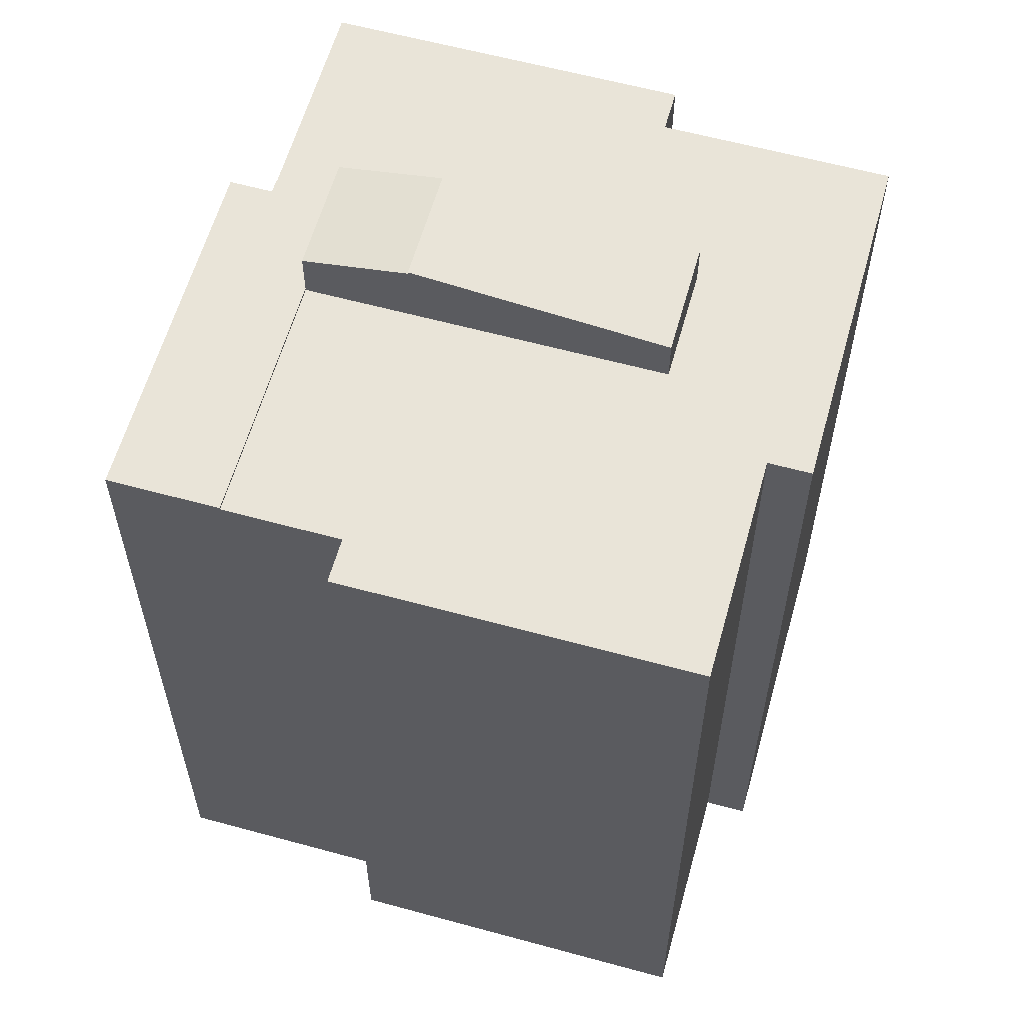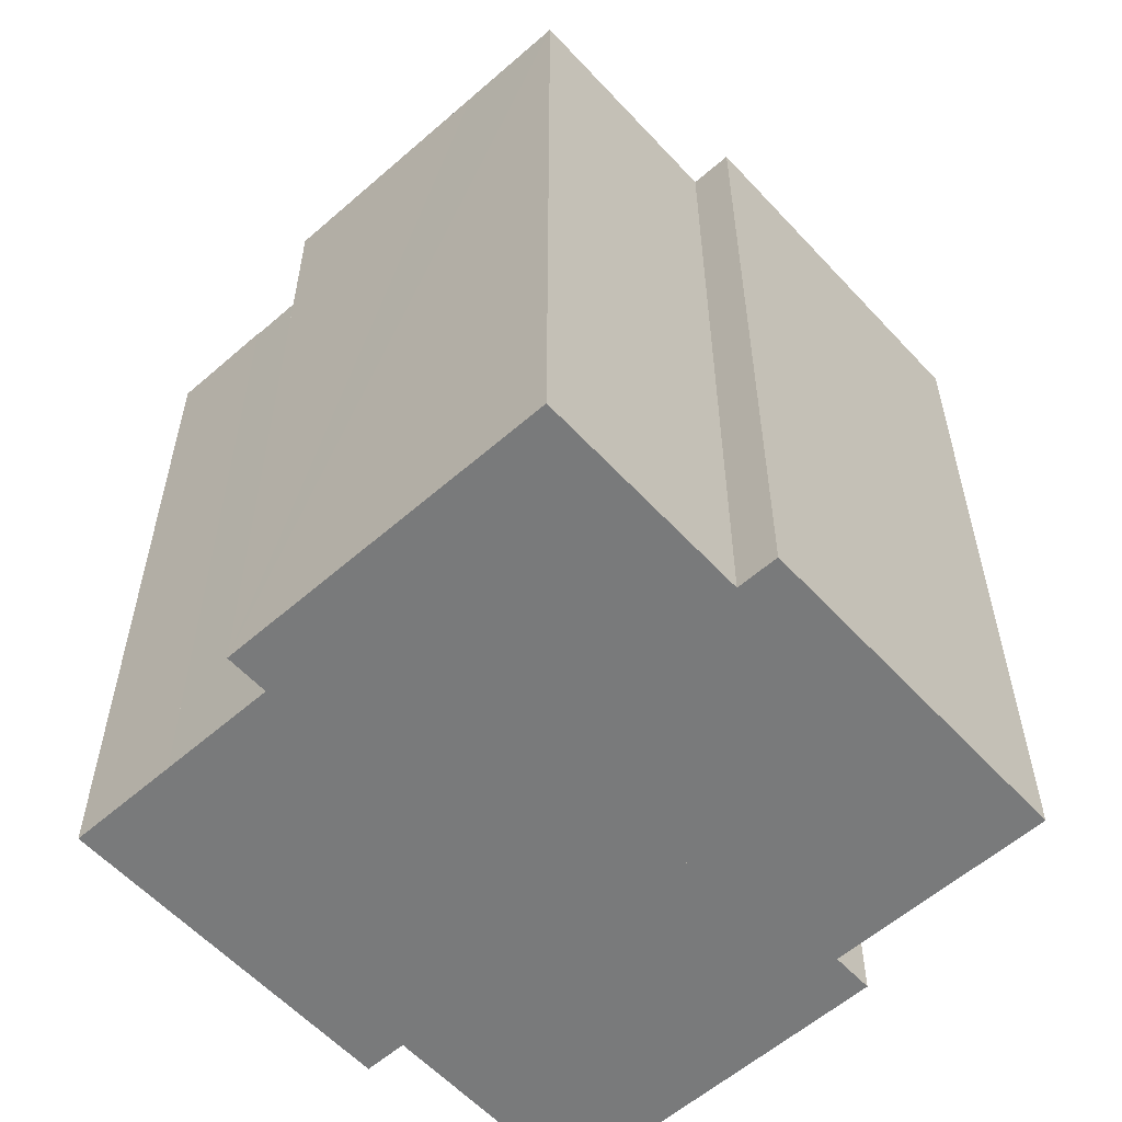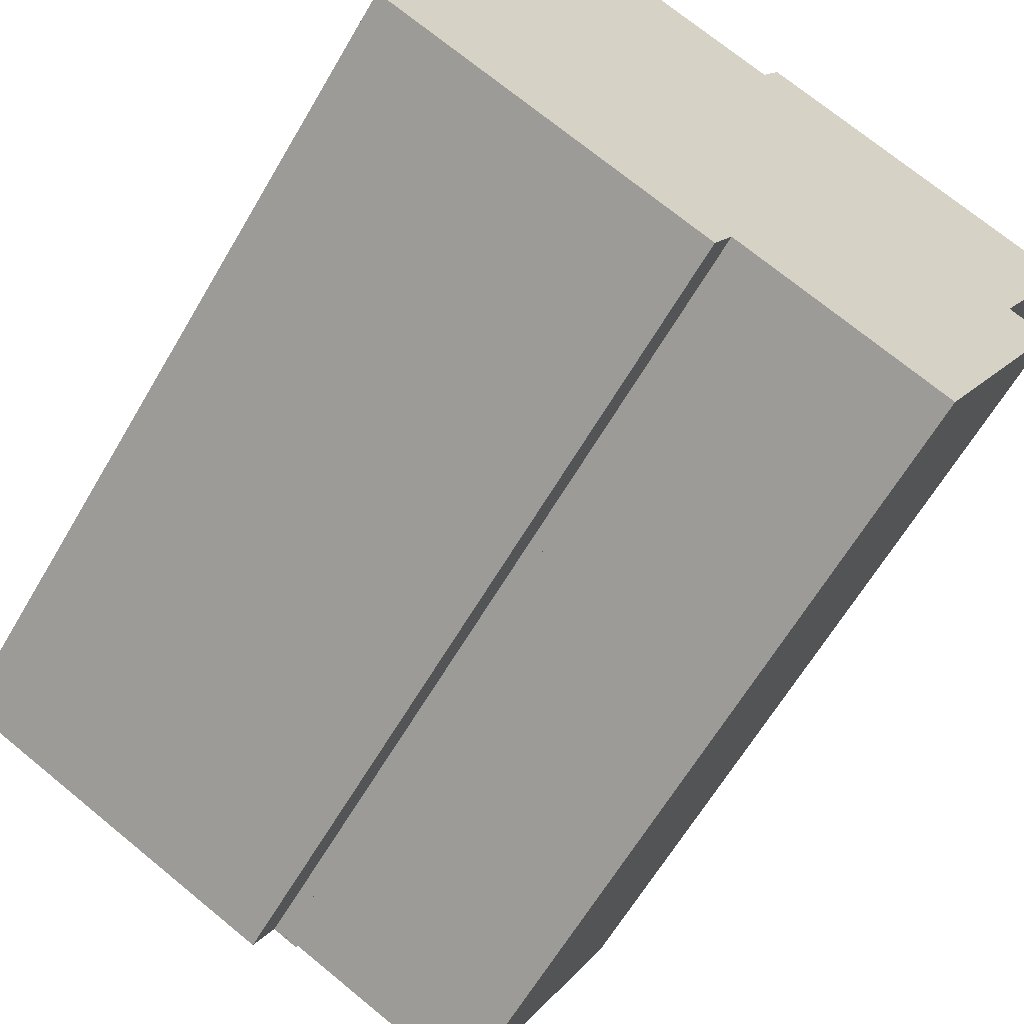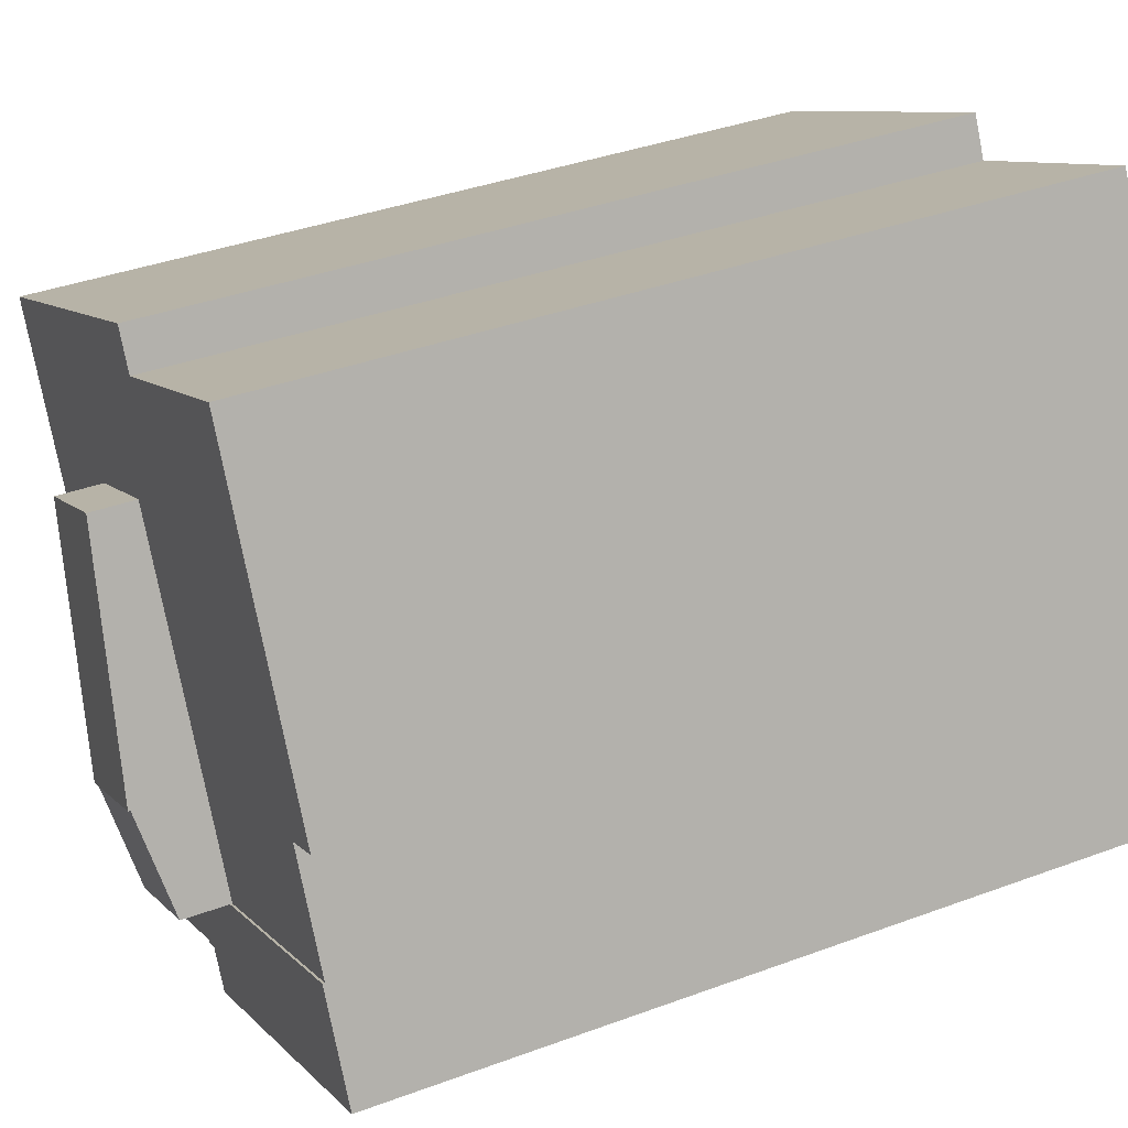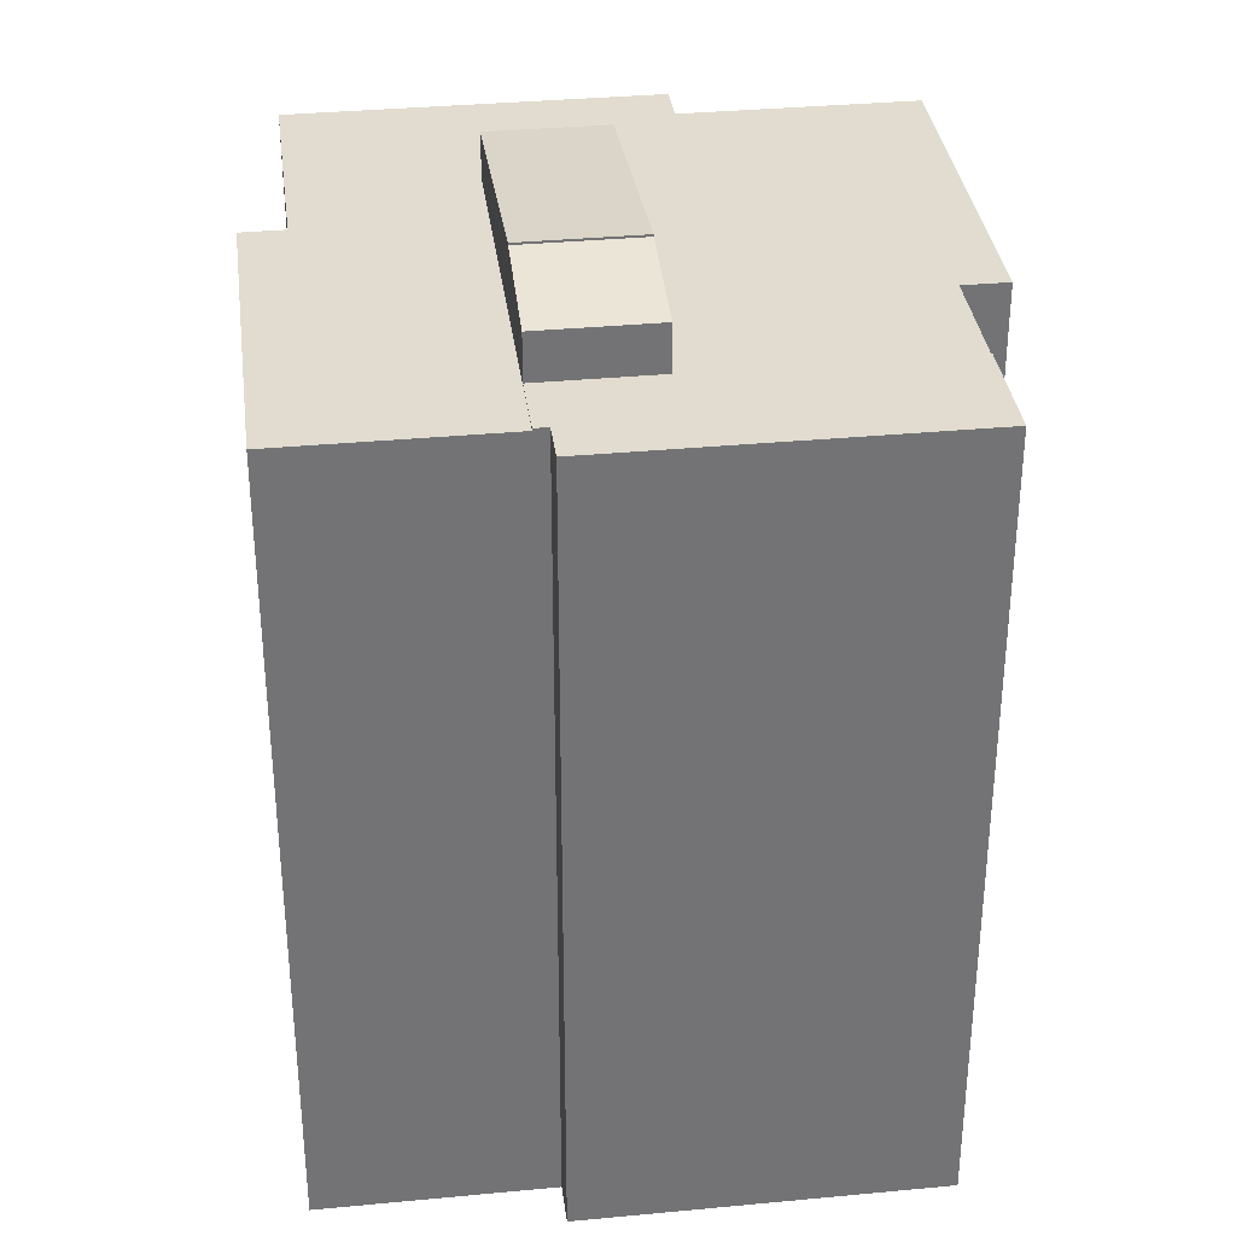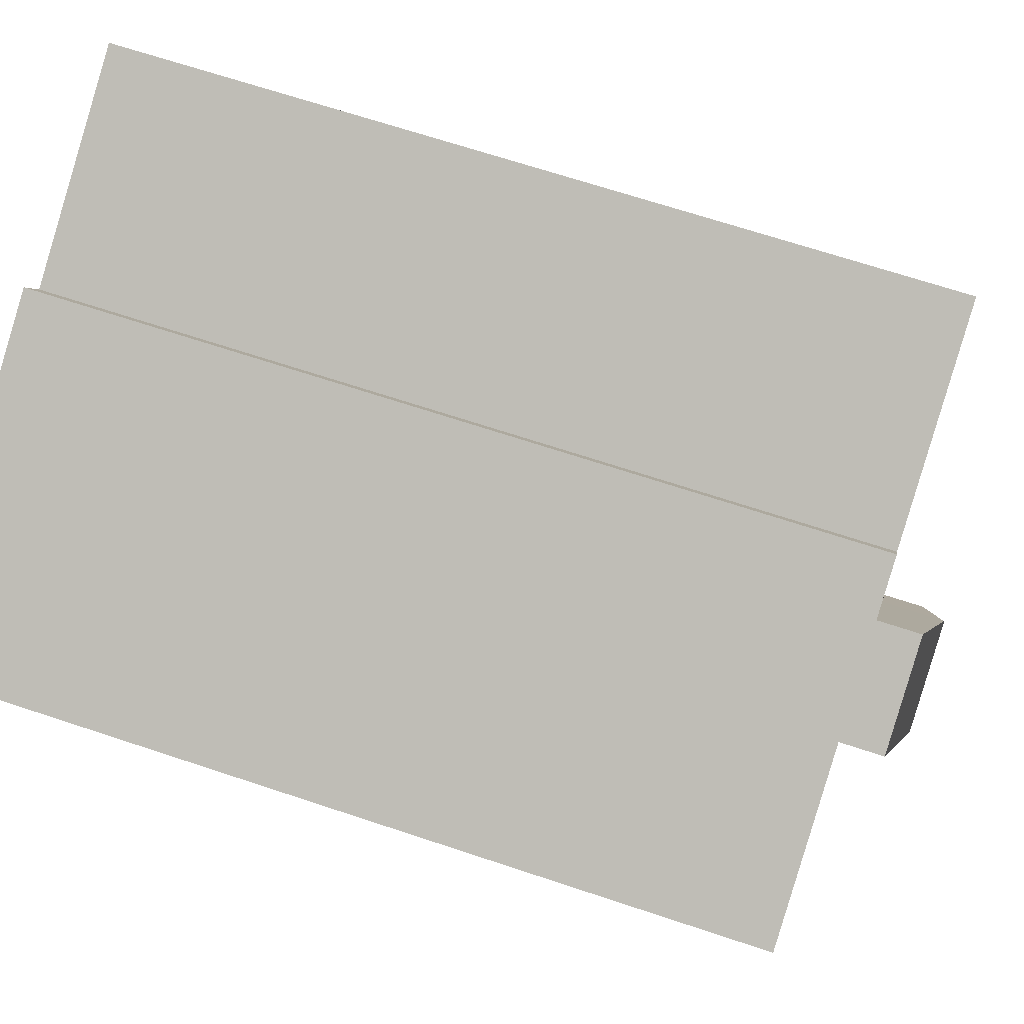
<metadata>
{"format":"obj","ext":"obj","renderer":"f3d","projection":"perspective","resolution":1024,"background":"white","views":[{"elev":60.2,"azim":-47.9,"up":"+Y"},{"elev":-58.0,"azim":-21.4,"up":"+Y"},{"elev":-63.0,"azim":-30.2,"up":"+Z"},{"elev":37.6,"azim":-115.4,"up":"+Z"},{"elev":34.5,"azim":-160.8,"up":"+Y"},{"elev":66.9,"azim":108.6,"up":"+Z"}]}
</metadata>
<code>
v  11.5 35.09 -0.56
v  17.77 35.89 1.224
v  15.81 35.09 -2.706
v  13.46 35.89 3.369
v  13.46 -2.063e-16 3.369
v  11.5 3.429e-17 -0.56
v  17.77 -7.495e-17 1.224
v  15.81 1.657e-16 -2.706
v  0.013 33.2 0.025
v  0.881 33.2 -0.438
v  0 33.2 2.033e-15
v  2.06 33.2 4.139
v  8.846 33.2 -4.401
v  11.5 33.2 -0.56
v  13.04 33.2 -6.488
v  14.04 33.2 -4.983
v  15.81 33.2 -2.706
v  13.24 33.2 -6.589
v  14.55 33.2 -5.239
v  2.06 -2.534e-16 4.139
v  14.55 3.208e-16 -5.239
v  14.04 3.051e-16 -4.983
v  13.24 4.035e-16 -6.589
v  13.04 3.973e-16 -6.488
v  0 0 0
v  8.846 2.695e-16 -4.401
v  0.881 2.682e-17 -0.438
v  0.013 -1.531e-18 0.025
v  13.46 35.98 3.369
v  22.49 34.99 10.71
v  17.77 35.98 1.224
v  18.18 34.99 12.86
v  18.18 -7.873e-16 12.86
v  22.49 -6.559e-16 10.71
v  2.06 33.11 4.139
v  13.46 33.11 3.369
v  11.5 33.11 -0.56
v  4.015 33.11 8.069
v  18.18 33.11 12.86
v  4.237 33.11 8.516
v  2.577 33.11 9.342
v  7.076 33.11 18.38
v  14.55 33.11 -5.239
v  23.77 33.11 -6.664
v  22.51 33.11 -9.197
v  15.81 33.11 -2.706
v  25.73 33.11 -2.734
v  17.77 33.11 1.224
v  29.07 33.11 3.993
v  27.48 33.11 4.788
v  22.49 33.11 10.71
v  28.85 33.11 7.549
v  31.71 33.11 13.3
v  17.63 33.11 18.3
v  9.137 33.11 22.53
v  25.35 33.11 16.46
v  18.43 33.11 19.91
v  21.04 33.11 18.61
v  27.48 -2.932e-16 4.788
v  28.85 -4.622e-16 7.549
v  31.71 -8.145e-16 13.3
v  29.07 -2.445e-16 3.993
v  23.77 4.081e-16 -6.664
v  22.51 5.632e-16 -9.197
v  25.73 1.674e-16 -2.734
v  9.137 -1.379e-15 22.53
v  17.63 -1.12e-15 18.3
v  18.43 -1.219e-15 19.91
v  25.35 -1.008e-15 16.46
v  21.04 -1.14e-15 18.61
v  4.237 -5.215e-16 8.516
v  2.577 -5.72e-16 9.342
v  4.015 -4.941e-16 8.069
v  7.076 -1.126e-15 18.38
g defaultobject
f 1 2 3
f 2 1 4
f 1 5 4
f 5 1 6
f 5 2 4
f 2 5 7
f 7 3 2
f 3 7 8
f 8 1 3
f 1 8 6
f 8 5 6
f 5 8 7
f 9 10 11
f 10 9 12
f 10 12 13
f 13 12 14
f 13 14 15
f 15 14 16
f 16 14 17
f 15 16 18
f 16 17 19
f 14 8 17
f 8 14 12
f 8 12 6
f 6 12 20
f 8 19 17
f 19 8 21
f 22 18 16
f 18 22 23
f 21 16 19
f 16 21 22
f 23 15 18
f 15 23 13
f 13 23 10
f 10 23 11
f 11 23 24
f 11 24 25
f 25 24 26
f 25 26 27
f 25 9 11
f 9 25 28
f 28 12 9
f 12 28 20
f 27 28 25
f 28 27 20
f 20 27 6
f 6 27 26
f 6 26 24
f 6 24 22
f 6 22 8
f 22 24 23
f 8 22 21
f 29 30 31
f 30 29 32
f 5 32 29
f 32 5 33
f 33 30 32
f 30 33 34
f 30 7 31
f 7 30 34
f 7 29 31
f 29 7 5
f 5 34 33
f 34 5 7
f 35 36 37
f 36 35 38
f 36 38 39
f 39 38 40
f 39 40 41
f 39 41 42
f 43 44 45
f 44 43 46
f 44 46 47
f 47 46 48
f 47 48 49
f 49 48 50
f 50 48 51
f 50 51 52
f 52 51 53
f 53 51 39
f 53 39 42
f 53 42 54
f 54 42 55
f 54 56 53
f 56 54 57
f 56 57 58
f 52 59 50
f 59 52 53
f 59 53 60
f 60 53 61
f 62 47 49
f 47 62 44
f 44 62 45
f 45 62 63
f 45 63 64
f 63 62 65
f 33 36 39
f 36 33 37
f 37 33 6
f 6 33 5
f 59 49 50
f 49 59 62
f 66 54 55
f 54 66 67
f 68 58 57
f 58 68 56
f 56 68 53
f 53 68 69
f 53 69 61
f 69 68 70
f 64 43 45
f 43 64 21
f 34 39 51
f 39 34 33
f 6 35 37
f 35 6 20
f 71 41 40
f 41 71 72
f 21 46 43
f 46 21 48
f 48 21 51
f 51 21 7
f 51 7 34
f 7 21 8
f 20 38 35
f 38 20 40
f 40 20 71
f 71 20 73
f 72 42 41
f 42 72 55
f 55 72 66
f 66 72 74
f 67 57 54
f 57 67 68
f 71 74 72
f 74 67 66
f 67 74 71
f 67 71 73
f 67 73 20
f 67 20 6
f 5 33 6
f 67 70 68
f 70 67 33
f 33 67 6
f 70 33 34
f 70 34 69
f 69 34 7
f 69 7 61
f 21 7 8
f 7 21 64
f 7 64 59
f 7 59 61
f 59 64 63
f 63 62 59
f 62 63 65
f 60 61 59

</code>
